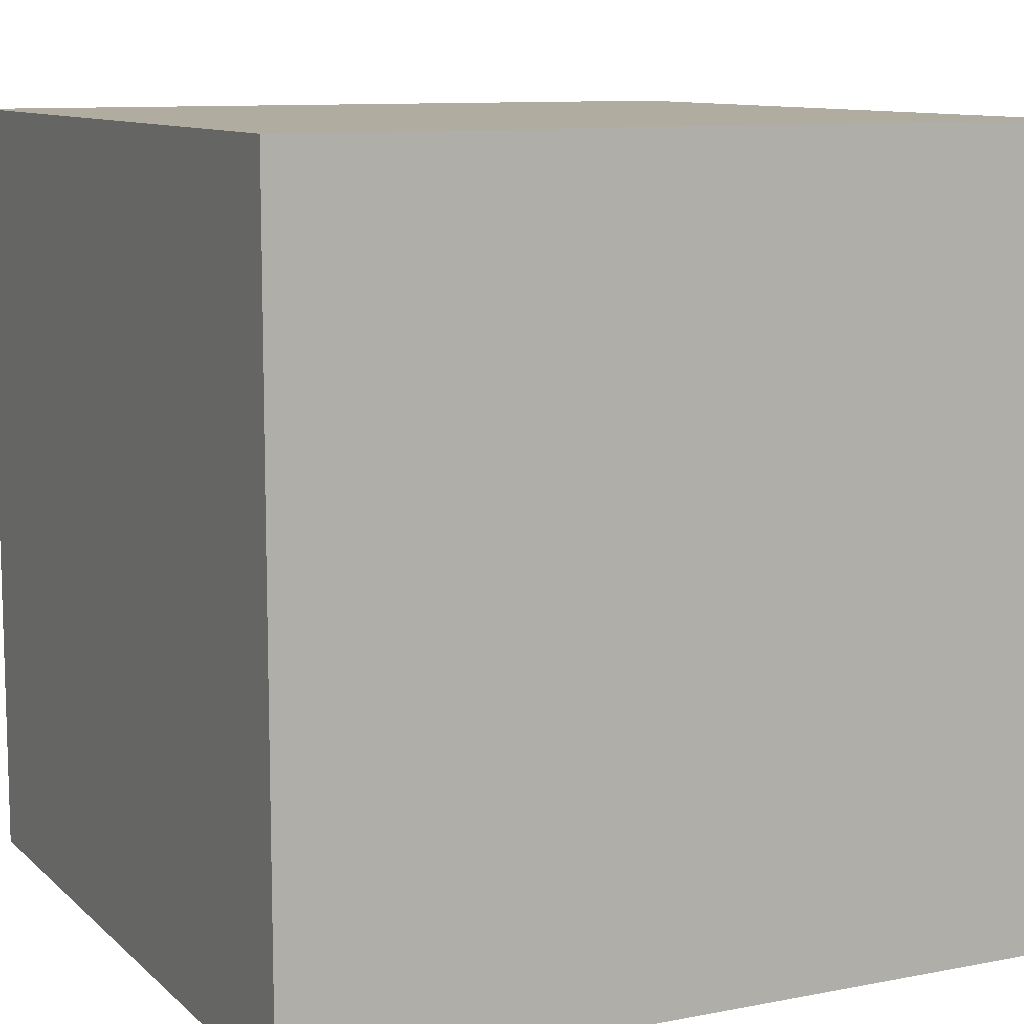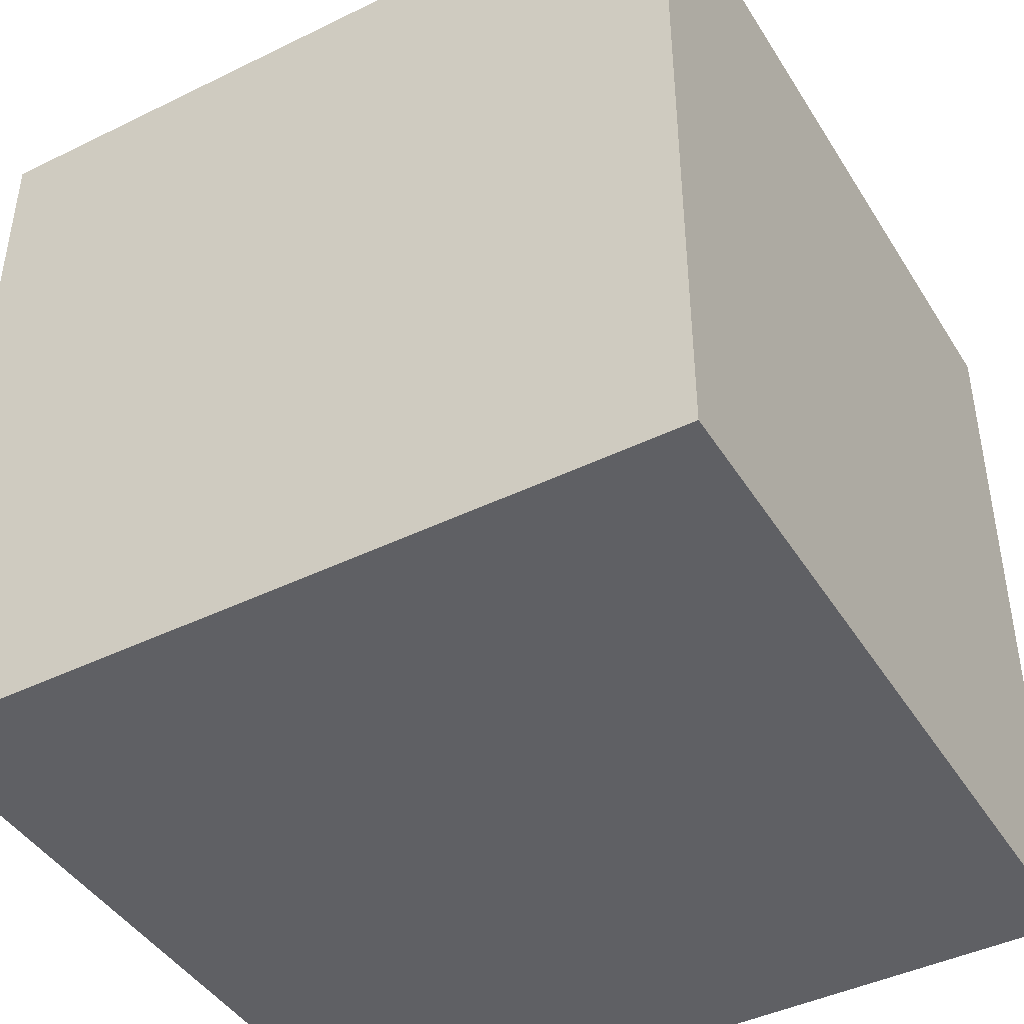
<metadata>
{"format":"obj","ext":"obj","renderer":"f3d","projection":"perspective","resolution":1024,"background":"white","views":[{"elev":10.1,"azim":63.7,"up":"+Z"},{"elev":-43.6,"azim":29.9,"up":"+Y"}]}
</metadata>
<code>
o Cube.012_Cube.018
v -0.7098 0.986 -0.4039
v -0.6038 0.986 -0.36
v -0.5599 0.986 -0.2541
v -0.6038 0.986 -0.1481
v -0.7098 0.986 -0.1043
v -0.8157 0.986 -0.1481
v -0.8596 0.986 -0.2541
v -0.8157 0.986 -0.36
v -0.7098 1.099 -0.3747
v -0.7098 1.072 -0.4039
v -0.6244 1.099 -0.3394
v -0.6038 1.072 -0.36
v -0.5891 1.099 -0.2541
v -0.5599 1.072 -0.2541
v -0.6244 1.099 -0.1688
v -0.6038 1.072 -0.1481
v -0.7098 1.099 -0.1334
v -0.7098 1.072 -0.1043
v -0.7951 1.099 -0.1688
v -0.8157 1.072 -0.1481
v -0.8304 1.099 -0.2541
v -0.8596 1.072 -0.2541
v -0.7951 1.099 -0.3394
v -0.8157 1.072 -0.36
v -0.7098 0.986 0.5507
v -0.6038 0.986 0.5946
v -0.5599 0.986 0.7005
v -0.6038 0.986 0.8065
v -0.7098 0.986 0.8503
v -0.8157 0.986 0.8065
v -0.8596 0.986 0.7005
v -0.8157 0.986 0.5946
v -0.7098 1.099 0.5799
v -0.7098 1.072 0.5507
v -0.6244 1.099 0.6152
v -0.6038 1.072 0.5946
v -0.5891 1.099 0.7005
v -0.5599 1.072 0.7005
v -0.6244 1.099 0.7858
v -0.6038 1.072 0.8065
v -0.7098 1.099 0.8212
v -0.7098 1.072 0.8503
v -0.7951 1.099 0.7858
v -0.8157 1.072 0.8065
v -0.8304 1.099 0.7005
v -0.8596 1.072 0.7005
v -0.7951 1.099 0.6152
v -0.8157 1.072 0.5946
v -0.2298 0.986 0.5507
v -0.1239 0.986 0.5946
v -0.08002 0.986 0.7005
v -0.1239 0.986 0.8065
v -0.2298 0.986 0.8503
v -0.3358 0.986 0.8065
v -0.3797 0.986 0.7005
v -0.3358 0.986 0.5946
v -0.2298 1.099 0.5799
v -0.2298 1.072 0.5507
v -0.1445 1.099 0.6152
v -0.1239 1.072 0.5946
v -0.1092 1.099 0.7005
v -0.08002 1.072 0.7005
v -0.1445 1.099 0.7858
v -0.1239 1.072 0.8065
v -0.2298 1.099 0.8212
v -0.2298 1.072 0.8503
v -0.3152 1.099 0.7858
v -0.3358 1.072 0.8065
v -0.3505 1.099 0.7005
v -0.3797 1.072 0.7005
v -0.3152 1.099 0.6152
v -0.3358 1.072 0.5946
v 0.2378 0.986 0.5507
v 0.3438 0.986 0.5946
v 0.3877 0.986 0.7005
v 0.3438 0.986 0.8065
v 0.2378 0.986 0.8503
v 0.1319 0.986 0.8065
v 0.08802 0.986 0.7005
v 0.1319 0.986 0.5946
v 0.2378 1.099 0.5799
v 0.2378 1.072 0.5507
v 0.3232 1.099 0.6152
v 0.3438 1.072 0.5946
v 0.3585 1.099 0.7005
v 0.3877 1.072 0.7005
v 0.3232 1.099 0.7858
v 0.3438 1.072 0.8065
v 0.2378 1.099 0.8212
v 0.2378 1.072 0.8503
v 0.1525 1.099 0.7858
v 0.1319 1.072 0.8065
v 0.1172 1.099 0.7005
v 0.08802 1.072 0.7005
v 0.1525 1.099 0.6152
v 0.1319 1.072 0.5946
v 0.6959 0.986 0.5507
v 0.8018 0.986 0.5946
v 0.8457 0.986 0.7005
v 0.8018 0.986 0.8065
v 0.6959 0.986 0.8503
v 0.5899 0.986 0.8065
v 0.5461 0.986 0.7005
v 0.5899 0.986 0.5946
v 0.6959 1.099 0.5799
v 0.6959 1.072 0.5507
v 0.7812 1.099 0.6152
v 0.8018 1.072 0.5946
v 0.8165 1.099 0.7005
v 0.8457 1.072 0.7005
v 0.7812 1.099 0.7858
v 0.8018 1.072 0.8065
v 0.6959 1.099 0.8212
v 0.6959 1.072 0.8503
v 0.6106 1.099 0.7858
v 0.5899 1.072 0.8065
v 0.5752 1.099 0.7005
v 0.5461 1.072 0.7005
v 0.6106 1.099 0.6152
v 0.5899 1.072 0.5946
v -0.7098 0.986 0.08898
v -0.6038 0.986 0.1329
v -0.5599 0.986 0.2388
v -0.6038 0.986 0.3447
v -0.7098 0.986 0.3886
v -0.8157 0.986 0.3447
v -0.8596 0.986 0.2388
v -0.8157 0.986 0.1329
v -0.7098 1.099 0.1181
v -0.7098 1.072 0.08898
v -0.6244 1.099 0.1535
v -0.6038 1.072 0.1329
v -0.5891 1.099 0.2388
v -0.5599 1.072 0.2388
v -0.6244 1.099 0.3241
v -0.6038 1.072 0.3447
v -0.7098 1.099 0.3595
v -0.7098 1.072 0.3886
v -0.7951 1.099 0.3241
v -0.8157 1.072 0.3447
v -0.8304 1.099 0.2388
v -0.8596 1.072 0.2388
v -0.7951 1.099 0.1535
v -0.8157 1.072 0.1329
v -0.7098 0.986 -0.8687
v -0.6038 0.986 -0.8248
v -0.5599 0.986 -0.7189
v -0.6038 0.986 -0.613
v -0.7098 0.986 -0.5691
v -0.8157 0.986 -0.613
v -0.8596 0.986 -0.7189
v -0.8157 0.986 -0.8248
v -0.7098 1.099 -0.8396
v -0.7098 1.072 -0.8687
v -0.6244 1.099 -0.8042
v -0.6038 1.072 -0.8248
v -0.5891 1.099 -0.7189
v -0.5599 1.072 -0.7189
v -0.6244 1.099 -0.6336
v -0.6038 1.072 -0.613
v -0.7098 1.099 -0.5982
v -0.7098 1.072 -0.5691
v -0.7951 1.099 -0.6336
v -0.8157 1.072 -0.613
v -0.8304 1.099 -0.7189
v -0.8596 1.072 -0.7189
v -0.7951 1.099 -0.8042
v -0.8157 1.072 -0.8248
v -0.2298 0.986 0.105
v -0.1239 0.986 0.1489
v -0.08002 0.986 0.2548
v -0.1239 0.986 0.3607
v -0.2298 0.986 0.4046
v -0.3358 0.986 0.3607
v -0.3797 0.986 0.2548
v -0.3358 0.986 0.1489
v -0.2298 1.099 0.1341
v -0.2298 1.072 0.105
v -0.1445 1.099 0.1695
v -0.1239 1.072 0.1489
v -0.1092 1.099 0.2548
v -0.08002 1.072 0.2548
v -0.1445 1.099 0.3401
v -0.1239 1.072 0.3607
v -0.2298 1.099 0.3755
v -0.2298 1.072 0.4046
v -0.3152 1.099 0.3401
v -0.3358 1.072 0.3607
v -0.3505 1.099 0.2548
v -0.3797 1.072 0.2548
v -0.3152 1.099 0.1695
v -0.3358 1.072 0.1489
v 0.2378 0.986 0.105
v 0.3438 0.986 0.1489
v 0.3877 0.986 0.2548
v 0.3438 0.986 0.3607
v 0.2378 0.986 0.4046
v 0.1319 0.986 0.3607
v 0.08802 0.986 0.2548
v 0.1319 0.986 0.1489
v 0.2378 1.099 0.1341
v 0.2378 1.072 0.105
v 0.3232 1.099 0.1695
v 0.3438 1.072 0.1489
v 0.3585 1.099 0.2548
v 0.3877 1.072 0.2548
v 0.3232 1.099 0.3401
v 0.3438 1.072 0.3607
v 0.2378 1.099 0.3755
v 0.2378 1.072 0.4046
v 0.1525 1.099 0.3401
v 0.1319 1.072 0.3607
v 0.1172 1.099 0.2548
v 0.08802 1.072 0.2548
v 0.1525 1.099 0.1695
v 0.1319 1.072 0.1489
v 0.6959 0.986 0.105
v 0.8018 0.986 0.1489
v 0.8457 0.986 0.2548
v 0.8018 0.986 0.3607
v 0.6959 0.986 0.4046
v 0.5899 0.986 0.3607
v 0.5461 0.986 0.2548
v 0.5899 0.986 0.1489
v 0.6959 1.099 0.1341
v 0.6959 1.072 0.105
v 0.7812 1.099 0.1695
v 0.8018 1.072 0.1489
v 0.8165 1.099 0.2548
v 0.8457 1.072 0.2548
v 0.7812 1.099 0.3401
v 0.8018 1.072 0.3607
v 0.6959 1.099 0.3755
v 0.6959 1.072 0.4046
v 0.6106 1.099 0.3401
v 0.5899 1.072 0.3607
v 0.5752 1.099 0.2548
v 0.5461 1.072 0.2548
v 0.6106 1.099 0.1695
v 0.5899 1.072 0.1489
v -0.2298 0.986 -0.3882
v -0.1239 0.986 -0.3443
v -0.08002 0.986 -0.2384
v -0.1239 0.986 -0.1325
v -0.2298 0.986 -0.08859
v -0.3358 0.986 -0.1325
v -0.3797 0.986 -0.2384
v -0.3358 0.986 -0.3443
v -0.2298 1.099 -0.3591
v -0.2298 1.072 -0.3882
v -0.1445 1.099 -0.3237
v -0.1239 1.072 -0.3443
v -0.1092 1.099 -0.2384
v -0.08002 1.072 -0.2384
v -0.1445 1.099 -0.1531
v -0.1239 1.072 -0.1325
v -0.2298 1.099 -0.1177
v -0.2298 1.072 -0.08859
v -0.3152 1.099 -0.1531
v -0.3358 1.072 -0.1325
v -0.3505 1.099 -0.2384
v -0.3797 1.072 -0.2384
v -0.3152 1.099 -0.3237
v -0.3358 1.072 -0.3443
v 0.2378 0.986 -0.3882
v 0.3438 0.986 -0.3443
v 0.3877 0.986 -0.2384
v 0.3438 0.986 -0.1325
v 0.2378 0.986 -0.08859
v 0.1319 0.986 -0.1325
v 0.08802 0.986 -0.2384
v 0.1319 0.986 -0.3443
v 0.2378 1.099 -0.3591
v 0.2378 1.072 -0.3882
v 0.3232 1.099 -0.3237
v 0.3438 1.072 -0.3443
v 0.3585 1.099 -0.2384
v 0.3877 1.072 -0.2384
v 0.3232 1.099 -0.1531
v 0.3438 1.072 -0.1325
v 0.2378 1.099 -0.1177
v 0.2378 1.072 -0.08859
v 0.1525 1.099 -0.1531
v 0.1319 1.072 -0.1325
v 0.1172 1.099 -0.2384
v 0.08802 1.072 -0.2384
v 0.1525 1.099 -0.3237
v 0.1319 1.072 -0.3443
v 0.6959 0.986 -0.3882
v 0.8018 0.986 -0.3443
v 0.8457 0.986 -0.2384
v 0.8018 0.986 -0.1325
v 0.6959 0.986 -0.08859
v 0.5899 0.986 -0.1325
v 0.5461 0.986 -0.2384
v 0.5899 0.986 -0.3443
v 0.6959 1.099 -0.3591
v 0.6959 1.072 -0.3882
v 0.7812 1.099 -0.3237
v 0.8018 1.072 -0.3443
v 0.8165 1.099 -0.2384
v 0.8457 1.072 -0.2384
v 0.7812 1.099 -0.1531
v 0.8018 1.072 -0.1325
v 0.6959 1.099 -0.1177
v 0.6959 1.072 -0.08859
v 0.6106 1.099 -0.1531
v 0.5899 1.072 -0.1325
v 0.5752 1.099 -0.2384
v 0.5461 1.072 -0.2384
v 0.6106 1.099 -0.3237
v 0.5899 1.072 -0.3443
v -0.2298 0.986 -0.8612
v -0.1239 0.986 -0.8174
v -0.08002 0.986 -0.7114
v -0.1239 0.986 -0.6055
v -0.2298 0.986 -0.5616
v -0.3358 0.986 -0.6055
v -0.3797 0.986 -0.7114
v -0.3358 0.986 -0.8174
v -0.2298 1.099 -0.8321
v -0.2298 1.072 -0.8612
v -0.1445 1.099 -0.7967
v -0.1239 1.072 -0.8174
v -0.1092 1.099 -0.7114
v -0.08002 1.072 -0.7114
v -0.1445 1.099 -0.6261
v -0.1239 1.072 -0.6055
v -0.2298 1.099 -0.5908
v -0.2298 1.072 -0.5616
v -0.3152 1.099 -0.6261
v -0.3358 1.072 -0.6055
v -0.3505 1.099 -0.7114
v -0.3797 1.072 -0.7114
v -0.3152 1.099 -0.7967
v -0.3358 1.072 -0.8174
v 0.2378 0.986 -0.8612
v 0.3438 0.986 -0.8174
v 0.3877 0.986 -0.7114
v 0.3438 0.986 -0.6055
v 0.2378 0.986 -0.5616
v 0.1319 0.986 -0.6055
v 0.08802 0.986 -0.7114
v 0.1319 0.986 -0.8174
v 0.2378 1.099 -0.8321
v 0.2378 1.072 -0.8612
v 0.3232 1.099 -0.7967
v 0.3438 1.072 -0.8174
v 0.3585 1.099 -0.7114
v 0.3877 1.072 -0.7114
v 0.3232 1.099 -0.6261
v 0.3438 1.072 -0.6055
v 0.2378 1.099 -0.5908
v 0.2378 1.072 -0.5616
v 0.1525 1.099 -0.6261
v 0.1319 1.072 -0.6055
v 0.1172 1.099 -0.7114
v 0.08802 1.072 -0.7114
v 0.1525 1.099 -0.7967
v 0.1319 1.072 -0.8174
v 0.6959 0.986 -0.8612
v 0.8018 0.986 -0.8174
v 0.8457 0.986 -0.7114
v 0.8018 0.986 -0.6055
v 0.6959 0.986 -0.5616
v 0.5899 0.986 -0.6055
v 0.5461 0.986 -0.7114
v 0.5899 0.986 -0.8174
v 0.6959 1.099 -0.8321
v 0.6959 1.072 -0.8612
v 0.7812 1.099 -0.7967
v 0.8018 1.072 -0.8174
v 0.8165 1.099 -0.7114
v 0.8457 1.072 -0.7114
v 0.7812 1.099 -0.6261
v 0.8018 1.072 -0.6055
v 0.6959 1.099 -0.5908
v 0.6959 1.072 -0.5616
v 0.6106 1.099 -0.6261
v 0.5899 1.072 -0.6055
v 0.5752 1.099 -0.7114
v 0.5461 1.072 -0.7114
v 0.6106 1.099 -0.7967
v 0.5899 1.072 -0.8174
v -1 -1 1
v -1 1 1
v -1 -1 -1
v -1 1 -1
v 1 -1 1
v 1 1 1
v 1 -1 -1
v 1 1 -1
f 386 387 385
f 388 391 387
f 392 389 391
f 390 385 389
f 391 385 387
f 392 386 390
f 386 388 387
f 388 392 391
f 392 390 389
f 390 386 385
f 391 389 385
f 392 388 386
f 24 1 8
f 14 4 3
f 16 5 4
f 18 6 5
f 20 7 6
f 22 8 7
f 10 2 1
f 12 3 2
f 12 9 11
f 14 11 13
f 16 13 15
f 18 15 17
f 18 19 20
f 22 19 21
f 22 23 24
f 10 23 9
f 21 15 13
f 48 25 32
f 38 28 27
f 40 29 28
f 42 30 29
f 44 31 30
f 46 32 31
f 34 26 25
f 36 27 26
f 34 35 36
f 38 35 37
f 40 37 39
f 42 39 41
f 44 41 43
f 44 45 46
f 46 47 48
f 48 33 34
f 45 41 37
f 72 49 56
f 62 52 51
f 64 53 52
f 66 54 53
f 68 55 54
f 70 56 55
f 58 50 49
f 60 51 50
f 60 57 59
f 60 61 62
f 64 61 63
f 66 63 65
f 66 67 68
f 68 69 70
f 72 69 71
f 72 57 58
f 69 65 61
f 96 73 80
f 86 76 75
f 88 77 76
f 90 78 77
f 92 79 78
f 94 80 79
f 82 74 73
f 84 75 74
f 82 83 84
f 86 83 85
f 86 87 88
f 88 89 90
f 90 91 92
f 92 93 94
f 94 95 96
f 96 81 82
f 91 89 85
f 120 97 104
f 110 100 99
f 112 101 100
f 114 102 101
f 116 103 102
f 118 104 103
f 106 98 97
f 108 99 98
f 106 107 108
f 108 109 110
f 112 109 111
f 114 111 113
f 114 115 116
f 116 117 118
f 118 119 120
f 106 119 105
f 115 113 109
f 144 121 128
f 134 124 123
f 136 125 124
f 138 126 125
f 140 127 126
f 142 128 127
f 130 122 121
f 132 123 122
f 130 131 132
f 134 131 133
f 136 133 135
f 138 135 137
f 138 139 140
f 140 141 142
f 144 141 143
f 130 143 129
f 141 137 129
f 168 145 152
f 158 148 147
f 160 149 148
f 162 150 149
f 164 151 150
f 166 152 151
f 154 146 145
f 156 147 146
f 154 155 156
f 156 157 158
f 160 157 159
f 160 161 162
f 162 163 164
f 164 165 166
f 166 167 168
f 154 167 153
f 163 161 157
f 192 169 176
f 182 172 171
f 184 173 172
f 186 174 173
f 188 175 174
f 190 176 175
f 178 170 169
f 180 171 170
f 178 179 180
f 180 181 182
f 182 183 184
f 186 183 185
f 188 185 187
f 190 187 189
f 190 191 192
f 178 191 177
f 187 185 181
f 216 193 200
f 206 196 195
f 208 197 196
f 210 198 197
f 212 199 198
f 214 200 199
f 202 194 193
f 204 195 194
f 204 201 203
f 206 203 205
f 206 207 208
f 210 207 209
f 210 211 212
f 212 213 214
f 214 215 216
f 202 215 201
f 211 209 205
f 240 217 224
f 230 220 219
f 232 221 220
f 234 222 221
f 236 223 222
f 238 224 223
f 226 218 217
f 228 219 218
f 226 227 228
f 228 229 230
f 232 229 231
f 234 231 233
f 234 235 236
f 238 235 237
f 240 237 239
f 226 239 225
f 235 233 229
f 264 241 248
f 254 244 243
f 256 245 244
f 258 246 245
f 260 247 246
f 262 248 247
f 250 242 241
f 252 243 242
f 250 251 252
f 252 253 254
f 254 255 256
f 256 257 258
f 260 257 259
f 262 259 261
f 262 263 264
f 250 263 249
f 259 257 253
f 288 265 272
f 278 268 267
f 280 269 268
f 282 270 269
f 284 271 270
f 286 272 271
f 274 266 265
f 276 267 266
f 274 275 276
f 278 275 277
f 278 279 280
f 280 281 282
f 282 283 284
f 284 285 286
f 288 285 287
f 288 273 274
f 285 281 277
f 312 289 296
f 302 292 291
f 304 293 292
f 306 294 293
f 308 295 294
f 310 296 295
f 298 290 289
f 300 291 290
f 300 297 299
f 300 301 302
f 304 301 303
f 306 303 305
f 308 305 307
f 310 307 309
f 312 309 311
f 312 297 298
f 309 303 301
f 336 313 320
f 326 316 315
f 328 317 316
f 330 318 317
f 332 319 318
f 334 320 319
f 322 314 313
f 324 315 314
f 324 321 323
f 324 325 326
f 326 327 328
f 330 327 329
f 332 329 331
f 332 333 334
f 334 335 336
f 336 321 322
f 331 329 325
f 360 337 344
f 350 340 339
f 352 341 340
f 354 342 341
f 356 343 342
f 358 344 343
f 346 338 337
f 348 339 338
f 348 345 347
f 350 347 349
f 350 351 352
f 352 353 354
f 356 353 355
f 358 355 357
f 360 357 359
f 346 359 345
f 355 353 349
f 384 361 368
f 374 364 363
f 376 365 364
f 378 366 365
f 380 367 366
f 382 368 367
f 370 362 361
f 372 363 362
f 370 371 372
f 372 373 374
f 376 373 375
f 378 375 377
f 378 379 380
f 380 381 382
f 384 381 383
f 370 383 369
f 379 377 373
f 24 10 1
f 14 16 4
f 16 18 5
f 18 20 6
f 20 22 7
f 22 24 8
f 10 12 2
f 12 14 3
f 12 10 9
f 14 12 11
f 16 14 13
f 18 16 15
f 18 17 19
f 22 20 19
f 22 21 23
f 10 24 23
f 13 11 9
f 9 23 21
f 21 19 17
f 17 15 21
f 13 9 21
f 48 34 25
f 38 40 28
f 40 42 29
f 42 44 30
f 44 46 31
f 46 48 32
f 34 36 26
f 36 38 27
f 34 33 35
f 38 36 35
f 40 38 37
f 42 40 39
f 44 42 41
f 44 43 45
f 46 45 47
f 48 47 33
f 37 35 45
f 33 47 45
f 45 43 41
f 41 39 37
f 35 33 45
f 72 58 49
f 62 64 52
f 64 66 53
f 66 68 54
f 68 70 55
f 70 72 56
f 58 60 50
f 60 62 51
f 60 58 57
f 60 59 61
f 64 62 61
f 66 64 63
f 66 65 67
f 68 67 69
f 72 70 69
f 72 71 57
f 61 59 69
f 57 71 69
f 69 67 65
f 65 63 61
f 59 57 69
f 96 82 73
f 86 88 76
f 88 90 77
f 90 92 78
f 92 94 79
f 94 96 80
f 82 84 74
f 84 86 75
f 82 81 83
f 86 84 83
f 86 85 87
f 88 87 89
f 90 89 91
f 92 91 93
f 94 93 95
f 96 95 81
f 85 83 81
f 81 95 85
f 93 91 85
f 89 87 85
f 85 95 93
f 120 106 97
f 110 112 100
f 112 114 101
f 114 116 102
f 116 118 103
f 118 120 104
f 106 108 98
f 108 110 99
f 106 105 107
f 108 107 109
f 112 110 109
f 114 112 111
f 114 113 115
f 116 115 117
f 118 117 119
f 106 120 119
f 109 107 105
f 105 119 109
f 117 115 109
f 113 111 109
f 109 119 117
f 144 130 121
f 134 136 124
f 136 138 125
f 138 140 126
f 140 142 127
f 142 144 128
f 130 132 122
f 132 134 123
f 130 129 131
f 134 132 131
f 136 134 133
f 138 136 135
f 138 137 139
f 140 139 141
f 144 142 141
f 130 144 143
f 133 131 129
f 129 143 141
f 141 139 137
f 137 135 133
f 133 129 137
f 168 154 145
f 158 160 148
f 160 162 149
f 162 164 150
f 164 166 151
f 166 168 152
f 154 156 146
f 156 158 147
f 154 153 155
f 156 155 157
f 160 158 157
f 160 159 161
f 162 161 163
f 164 163 165
f 166 165 167
f 154 168 167
f 157 155 165
f 153 167 165
f 165 163 157
f 161 159 157
f 155 153 165
f 192 178 169
f 182 184 172
f 184 186 173
f 186 188 174
f 188 190 175
f 190 192 176
f 178 180 170
f 180 182 171
f 178 177 179
f 180 179 181
f 182 181 183
f 186 184 183
f 188 186 185
f 190 188 187
f 190 189 191
f 178 192 191
f 181 179 177
f 177 191 189
f 189 187 181
f 185 183 181
f 181 177 189
f 216 202 193
f 206 208 196
f 208 210 197
f 210 212 198
f 212 214 199
f 214 216 200
f 202 204 194
f 204 206 195
f 204 202 201
f 206 204 203
f 206 205 207
f 210 208 207
f 210 209 211
f 212 211 213
f 214 213 215
f 202 216 215
f 205 203 201
f 201 215 205
f 213 211 205
f 209 207 205
f 205 215 213
f 240 226 217
f 230 232 220
f 232 234 221
f 234 236 222
f 236 238 223
f 238 240 224
f 226 228 218
f 228 230 219
f 226 225 227
f 228 227 229
f 232 230 229
f 234 232 231
f 234 233 235
f 238 236 235
f 240 238 237
f 226 240 239
f 229 227 225
f 225 239 229
f 237 235 229
f 233 231 229
f 229 239 237
f 264 250 241
f 254 256 244
f 256 258 245
f 258 260 246
f 260 262 247
f 262 264 248
f 250 252 242
f 252 254 243
f 250 249 251
f 252 251 253
f 254 253 255
f 256 255 257
f 260 258 257
f 262 260 259
f 262 261 263
f 250 264 263
f 253 251 249
f 249 263 253
f 261 259 253
f 257 255 253
f 253 263 261
f 288 274 265
f 278 280 268
f 280 282 269
f 282 284 270
f 284 286 271
f 286 288 272
f 274 276 266
f 276 278 267
f 274 273 275
f 278 276 275
f 278 277 279
f 280 279 281
f 282 281 283
f 284 283 285
f 288 286 285
f 288 287 273
f 277 275 273
f 273 287 277
f 285 283 281
f 281 279 277
f 277 287 285
f 312 298 289
f 302 304 292
f 304 306 293
f 306 308 294
f 308 310 295
f 310 312 296
f 298 300 290
f 300 302 291
f 300 298 297
f 300 299 301
f 304 302 301
f 306 304 303
f 308 306 305
f 310 308 307
f 312 310 309
f 312 311 297
f 301 299 297
f 297 311 301
f 309 307 305
f 305 303 309
f 301 311 309
f 336 322 313
f 326 328 316
f 328 330 317
f 330 332 318
f 332 334 319
f 334 336 320
f 322 324 314
f 324 326 315
f 324 322 321
f 324 323 325
f 326 325 327
f 330 328 327
f 332 330 329
f 332 331 333
f 334 333 335
f 336 335 321
f 325 323 321
f 321 335 333
f 333 331 325
f 329 327 325
f 325 321 333
f 360 346 337
f 350 352 340
f 352 354 341
f 354 356 342
f 356 358 343
f 358 360 344
f 346 348 338
f 348 350 339
f 348 346 345
f 350 348 347
f 350 349 351
f 352 351 353
f 356 354 353
f 358 356 355
f 360 358 357
f 346 360 359
f 349 347 345
f 345 359 357
f 357 355 349
f 353 351 349
f 349 345 357
f 384 370 361
f 374 376 364
f 376 378 365
f 378 380 366
f 380 382 367
f 382 384 368
f 370 372 362
f 372 374 363
f 370 369 371
f 372 371 373
f 376 374 373
f 378 376 375
f 378 377 379
f 380 379 381
f 384 382 381
f 370 384 383
f 373 371 369
f 369 383 373
f 381 379 373
f 377 375 373
f 373 383 381

</code>
